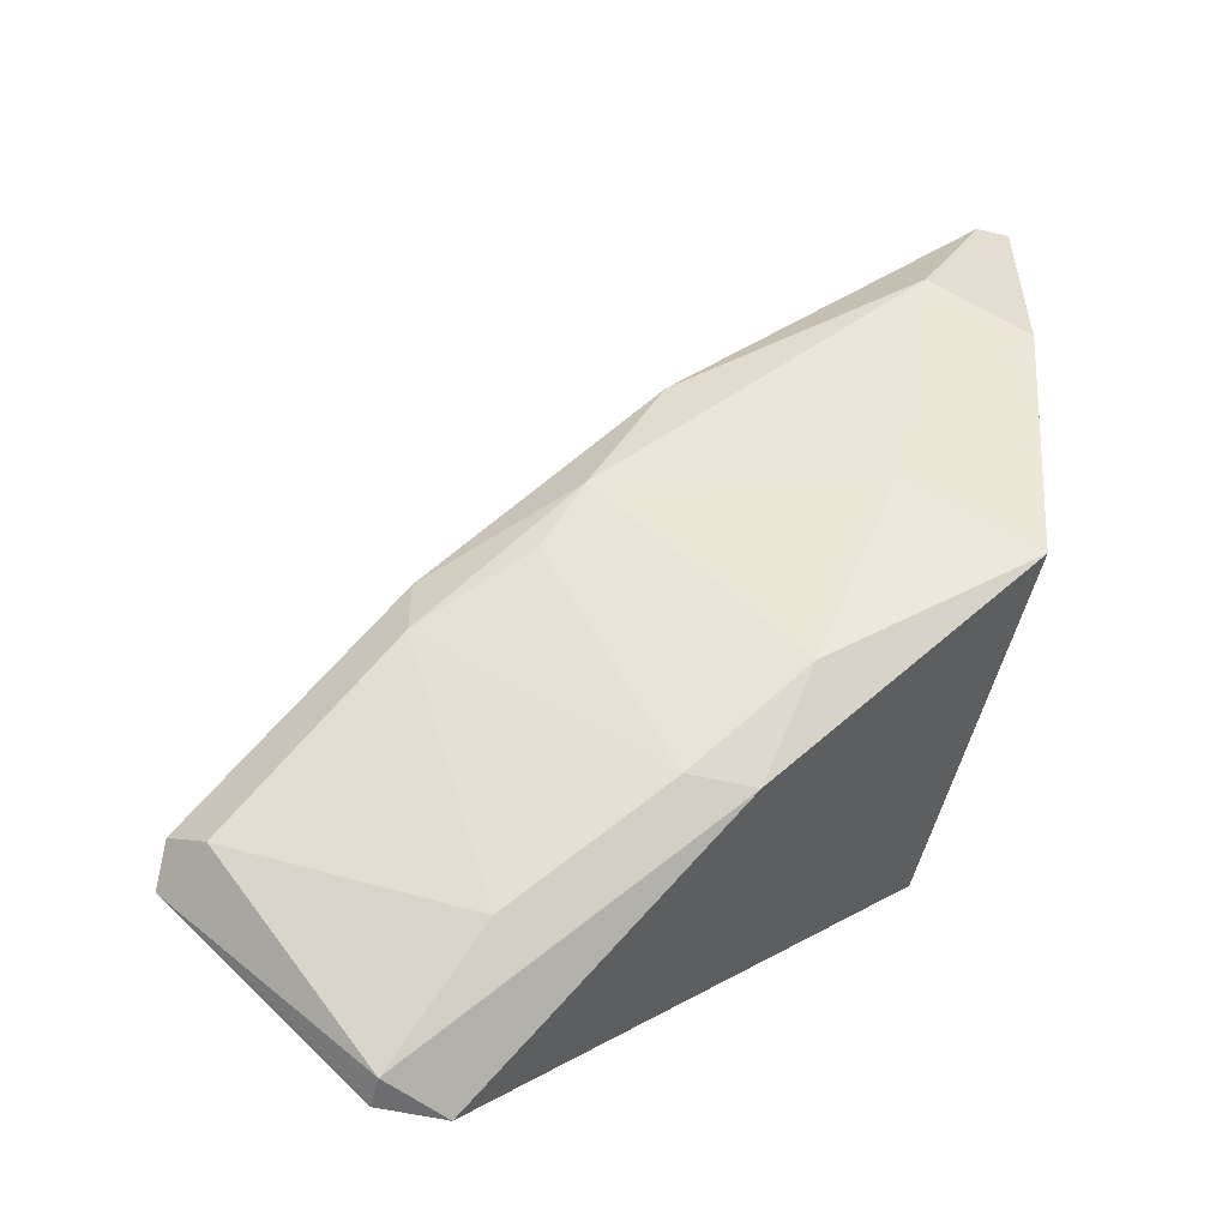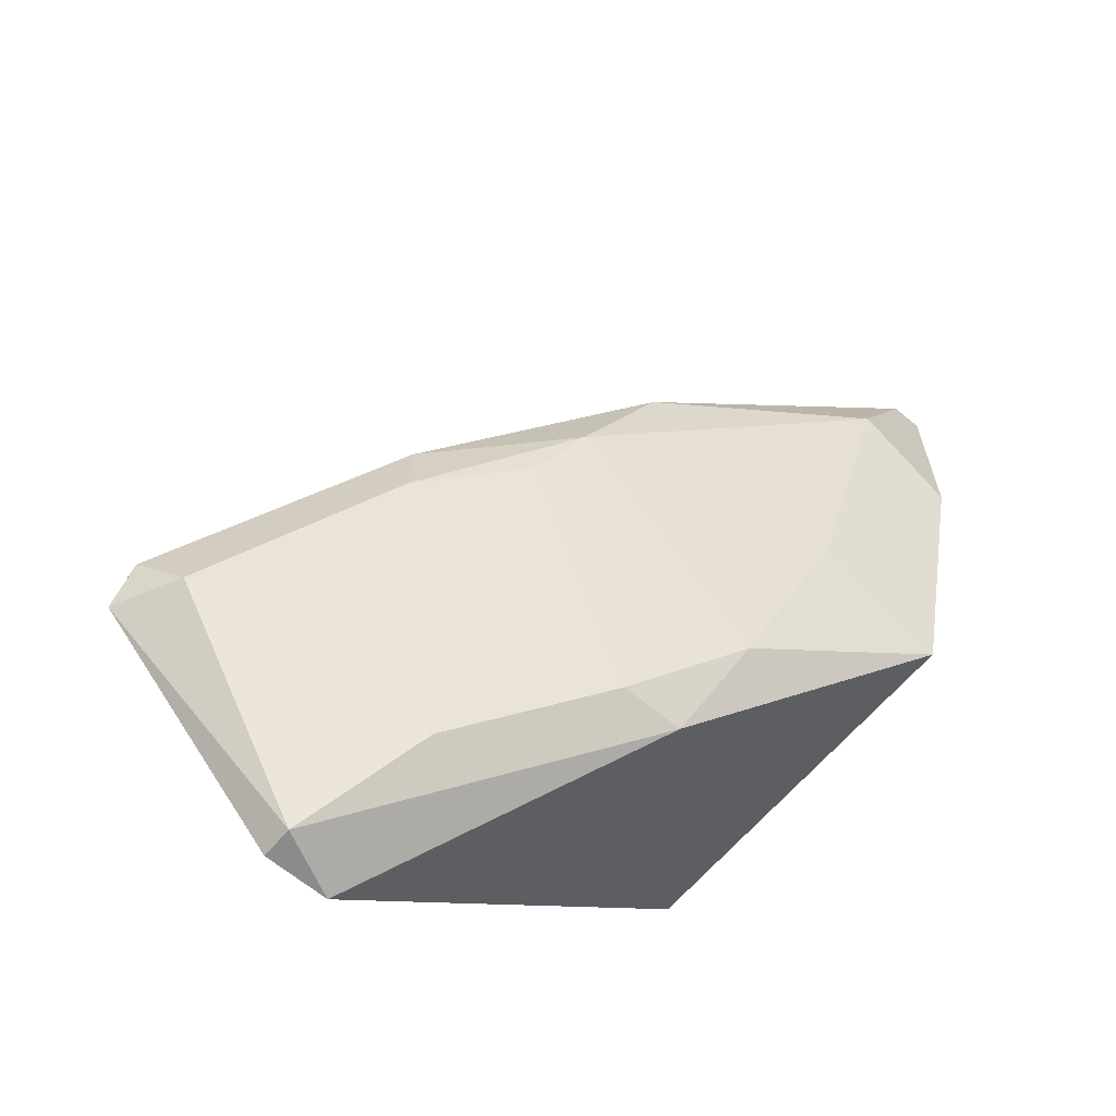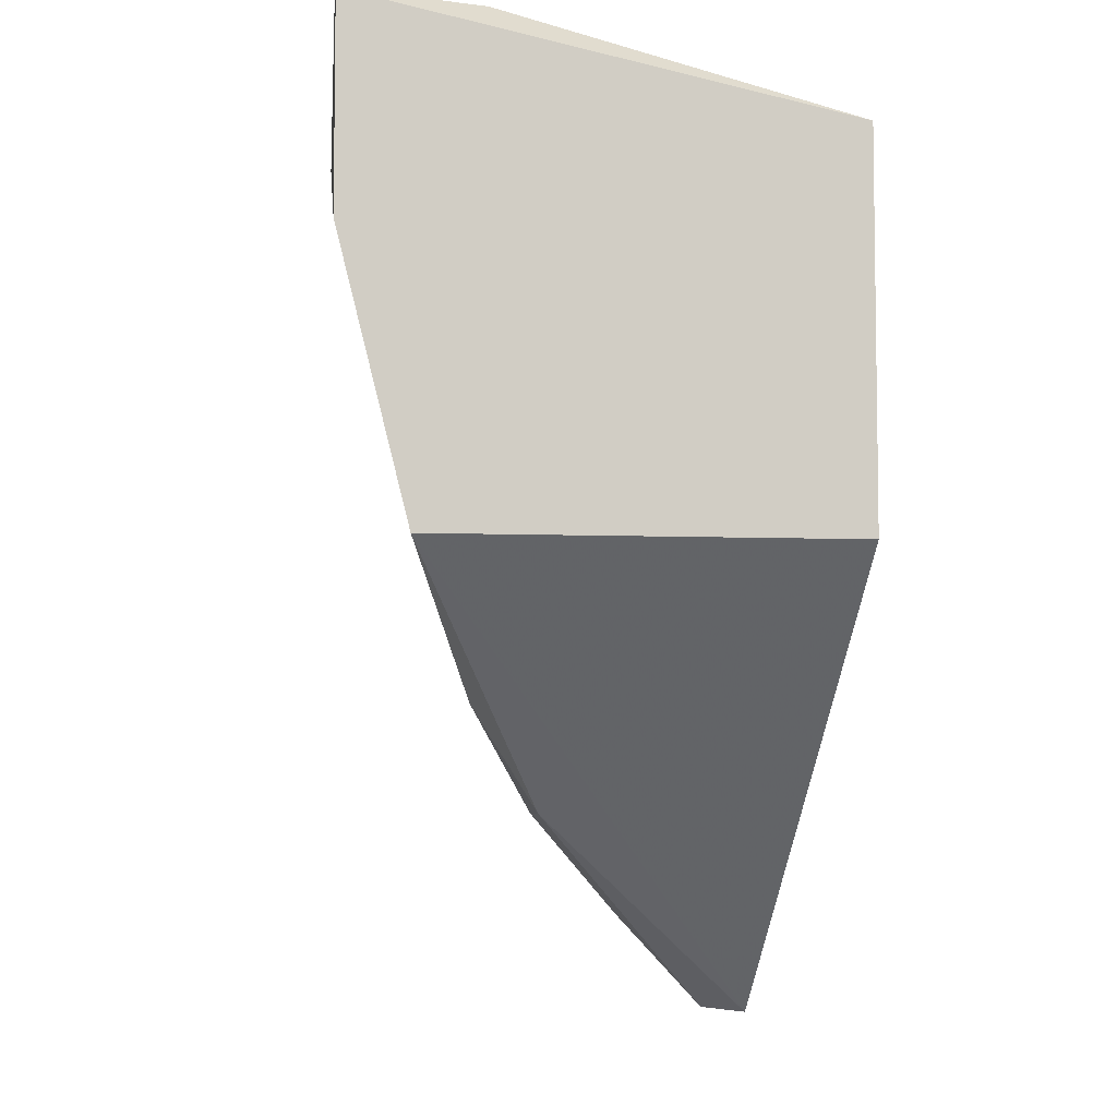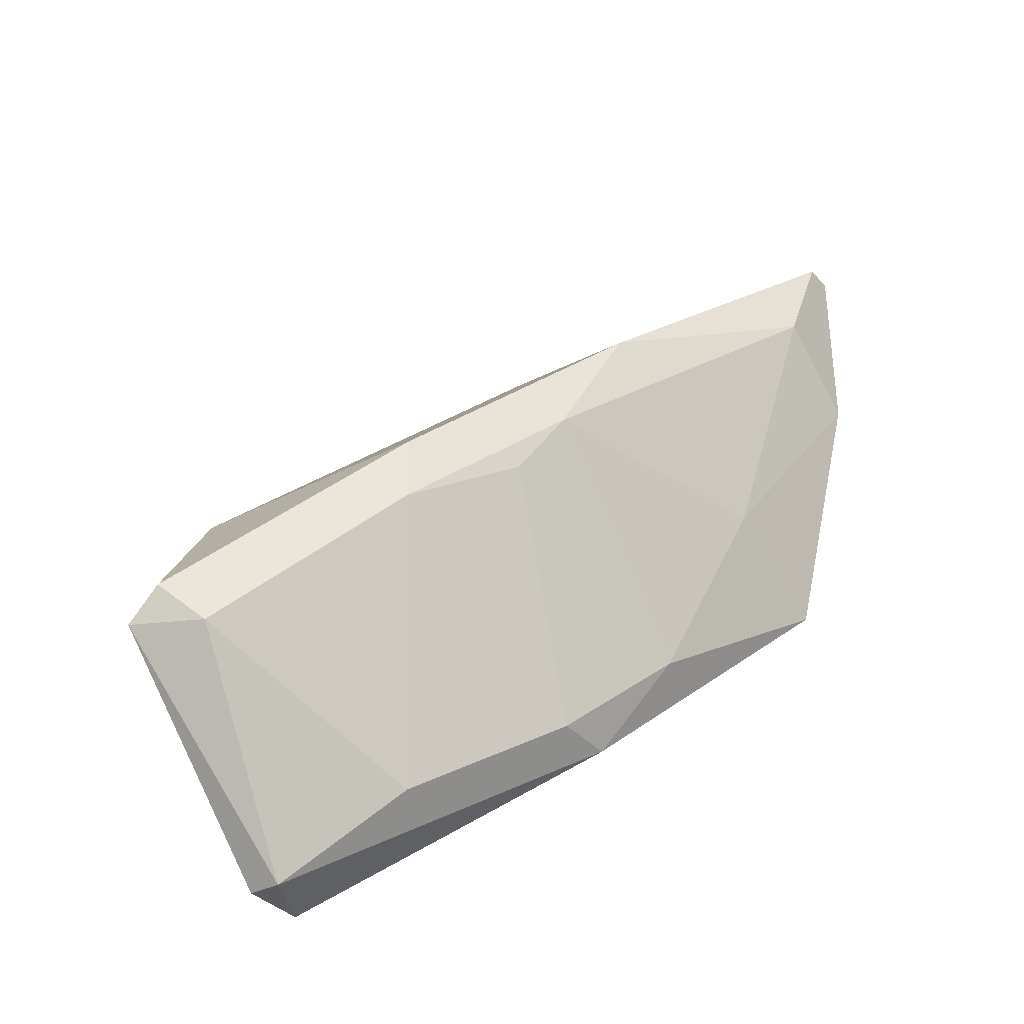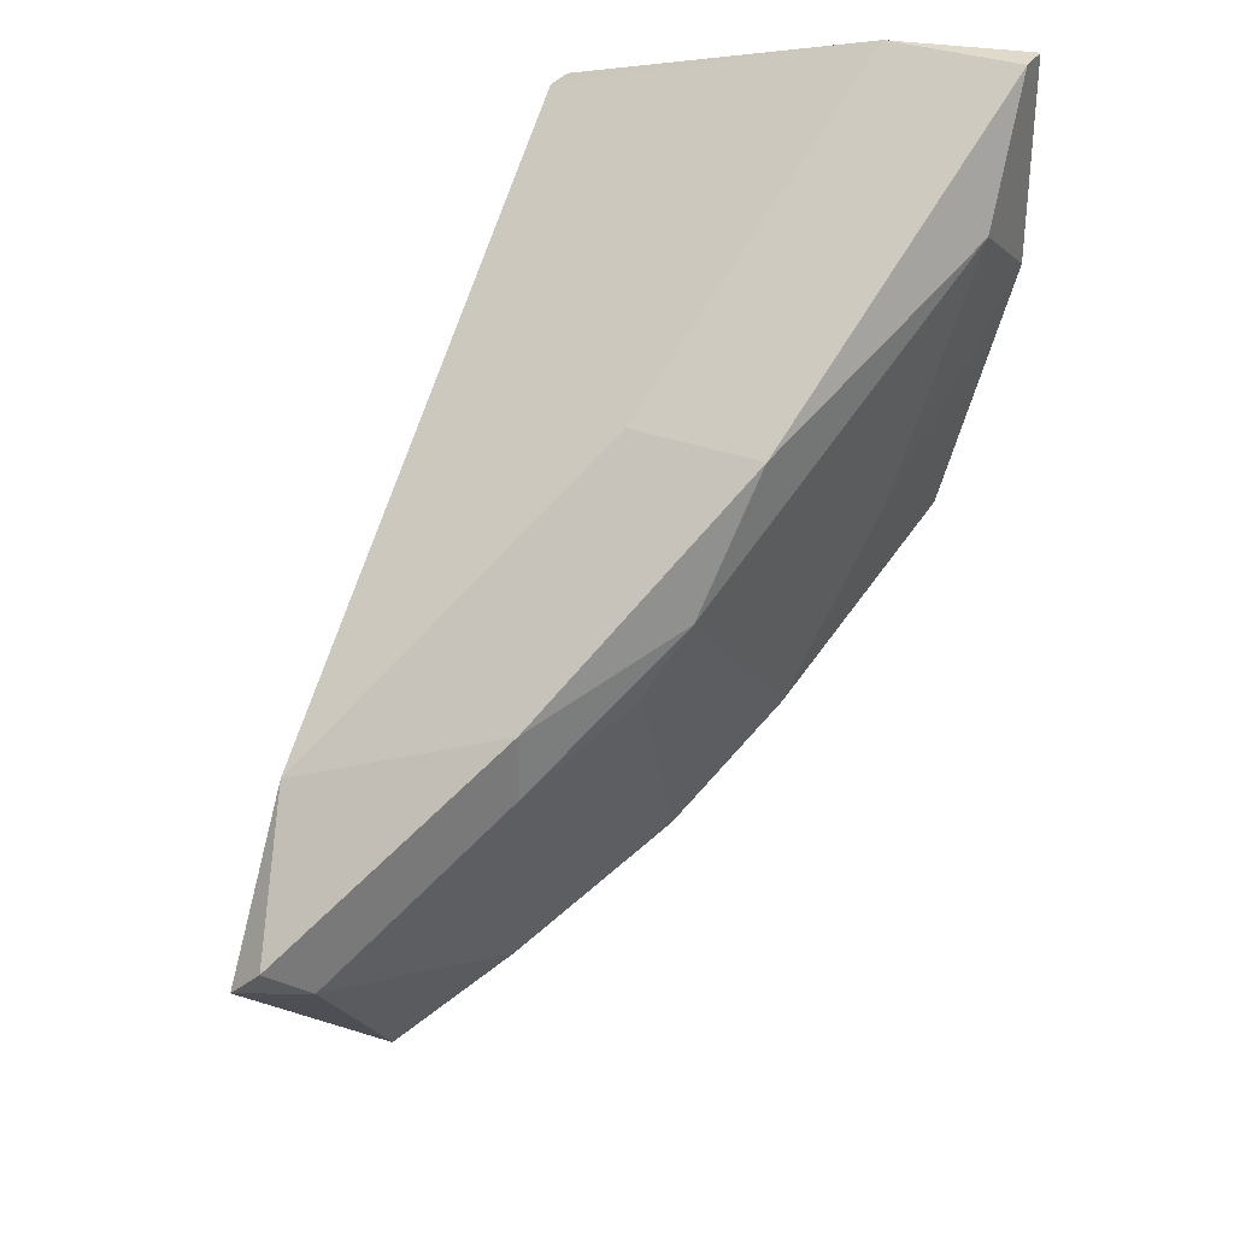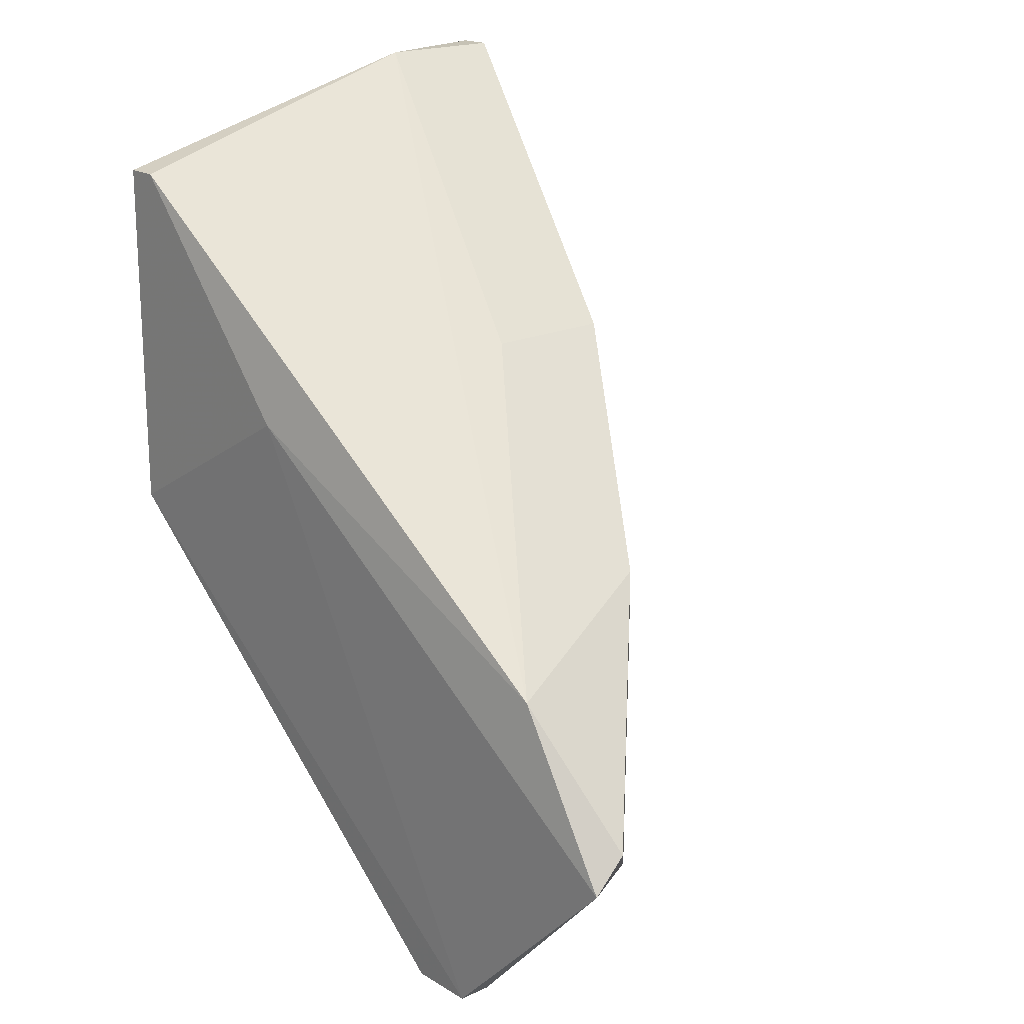
<metadata>
{"format":"obj","ext":"obj","renderer":"f3d","projection":"perspective","resolution":1024,"background":"white","views":[{"elev":-54.1,"azim":166.1,"up":"+Y"},{"elev":-64.0,"azim":139.7,"up":"+Y"},{"elev":-5.9,"azim":-96.9,"up":"+Y"},{"elev":-34.6,"azim":124.7,"up":"+Y"},{"elev":32.4,"azim":117.2,"up":"+Y"},{"elev":18.9,"azim":48.8,"up":"+Y"}]}
</metadata>
<code>
v 0.02543 -0.03327 -0.09034
v 0.02234 -0.02402 -0.09342
v 0.03931 -0.04717 -0.07645
v 0.03931 -0.04717 -0.078
v 0.01616 -0.0271 -0.07491
v 0.01616 -0.0271 -0.09342
v 0.01616 -0.005491 -0.09652
v 0.01616 -0.01476 -0.09652
v 0.01616 -0.01013 -0.07491
v 0.0316 -0.01784 -0.09188
v 0.0316 -0.01784 -0.08571
v 0.03623 -0.0271 -0.0888
v 0.03623 -0.04253 -0.08262
v 0.03623 -0.04717 -0.07645
v 0.03006 -0.0379 -0.08725
v 0.04857 -0.03636 -0.078
v 0.04857 -0.0379 -0.07645
v 0.04394 -0.03018 -0.07645
v 0.02697 -0.02093 -0.07491
v 0.02697 -0.0379 -0.08725
v 0.04085 -0.0271 -0.08571
v 0.04085 -0.03018 -0.08571
v 0.0208 -0.01167 -0.09652
v 0.03468 -0.02402 -0.09034
v 0.04703 -0.0379 -0.07954
v 0.01771 -0.005491 -0.09034
v 0.01771 -0.005491 -0.09652
v 0.01771 -0.01013 -0.07491
f 13 15 22
f 6 5 9
f 5 6 14
f 10 27 26
f 6 9 8
f 16 18 17
f 9 5 28
f 18 26 28
f 26 9 28
f 27 10 23
f 8 27 23
f 16 17 25
f 26 27 7
f 9 26 7
f 27 8 7
f 8 9 7
f 17 18 19
f 28 5 19
f 18 28 19
f 13 25 4
f 25 17 4
f 14 6 20
f 6 1 20
f 4 14 20
f 18 16 21
f 10 18 21
f 23 10 24
f 10 21 24
f 5 14 3
f 19 5 3
f 17 19 3
f 14 4 3
f 4 17 3
f 18 10 11
f 26 18 11
f 10 26 11
f 13 4 15
f 20 1 15
f 4 20 15
f 24 12 15
f 1 24 15
f 6 8 2
f 1 6 2
f 8 23 2
f 24 1 2
f 23 24 2
f 16 25 22
f 25 13 22
f 21 16 22
f 12 24 22
f 24 21 22
f 15 12 22

</code>
